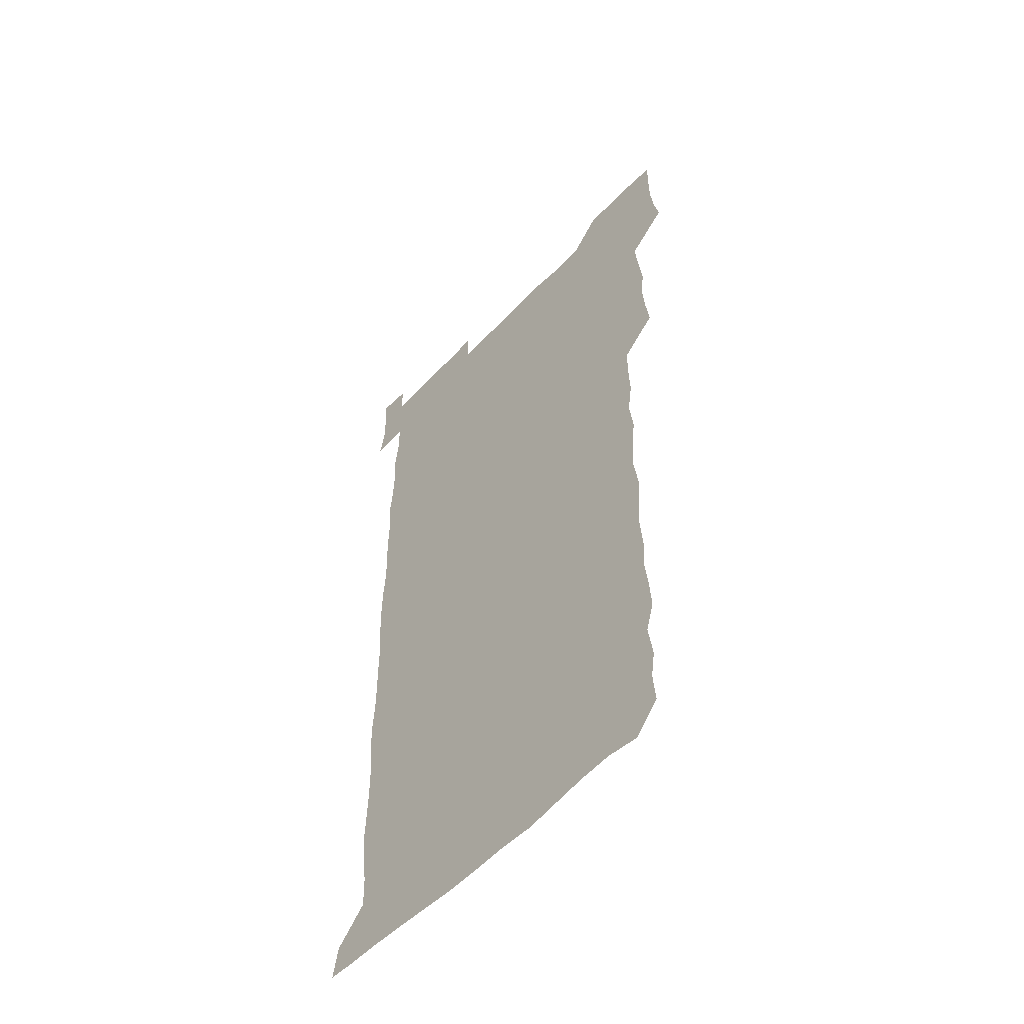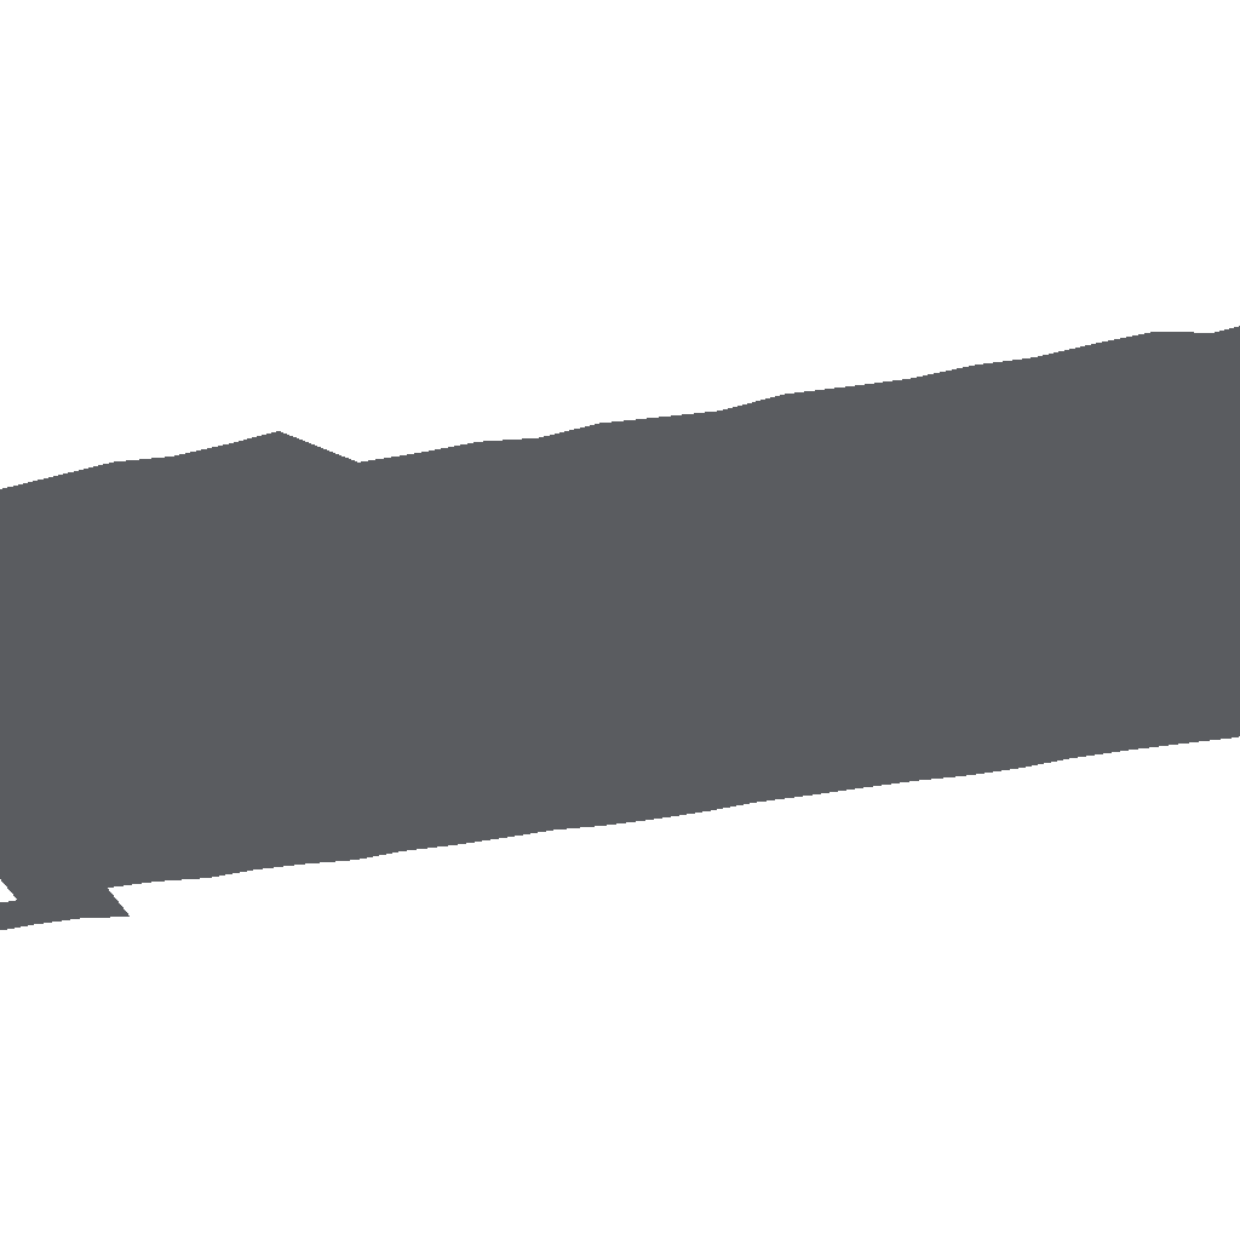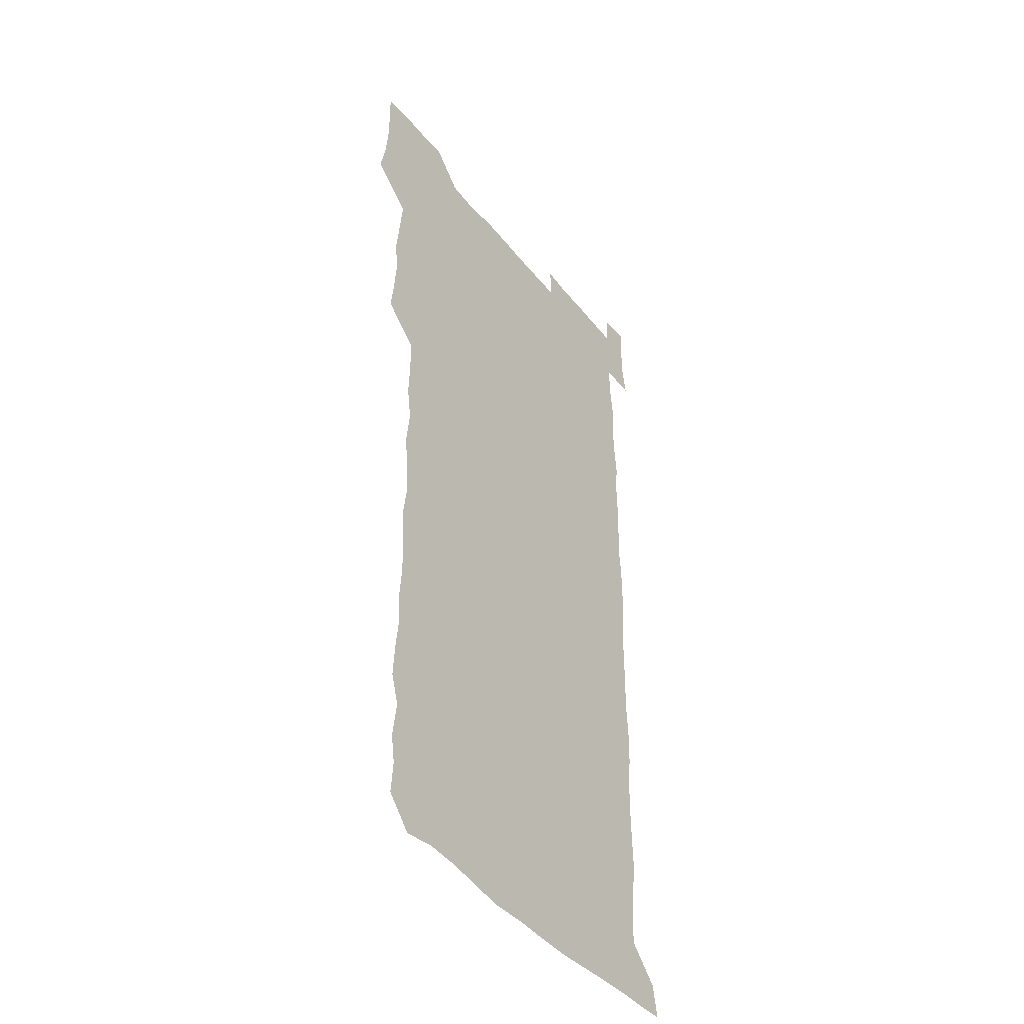
<metadata>
{"format":"obj","ext":"obj","renderer":"f3d","projection":"perspective","resolution":1024,"background":"white","views":[{"elev":-54.6,"azim":-132.3,"up":"+Y"},{"elev":-34.4,"azim":-75.4,"up":"+Z"},{"elev":-42.3,"azim":-54.7,"up":"+Y"}]}
</metadata>
<code>
v 461.6 527.6 0
v 464.4 540.8 0
v 466.1 555.7 0
v 466.3 570.7 0
v 466.1 586 0
v 476 434.4 0
v 477.8 448.7 0
v 479.1 463.9 0
v 477.6 478.7 0
v 479.4 494.3 0
v 481.3 511.1 0
v 481.8 525.8 0
v 479.3 540.7 0
v 483.6 554.6 0
v 481.9 569.9 0
v 480.4 587.1 0
v 494 161.3 0
v 495.2 176.2 0
v 493.3 188.6 0
v 495.6 205.6 0
v 491.5 218.8 0
v 492.5 233.1 0
v 494.2 248.3 0
v 493.5 262.8 0
v 494.8 279.4 0
v 494 295.2 0
v 493.1 309.6 0
v 495.5 327.1 0
v 494.3 342.1 0
v 492.9 356.5 0
v 494.9 373 0
v 492.6 387.9 0
v 493.3 403.7 0
v 493.3 419.4 0
v 496.1 435.8 0
v 495.6 450.6 0
v 496.9 465.6 0
v 496.5 480.5 0
v 495.8 495.4 0
v 497.3 510.8 0
v 497 525.7 0
v 497.8 540.3 0
v 497 555.4 0
v 496.1 570.6 0
v 495 586.8 0
v 505.9 148.3 0
v 511.2 166.1 0
v 513.9 181.7 0
v 511.4 194.9 0
v 512.4 209.9 0
v 512.1 224.8 0
v 513.8 240.9 0
v 514 255.9 0
v 513.4 270.7 0
v 512.3 284.8 0
v 512.2 299.7 0
v 509.9 313.8 0
v 511 329.5 0
v 511.6 345 0
v 511.2 360.2 0
v 511.6 375.4 0
v 512.6 391.2 0
v 512.8 406.1 0
v 510.1 420.6 0
v 511.3 436.1 0
v 512.3 451.4 0
v 512 466 0
v 510.2 480.8 0
v 511.9 495.8 0
v 512 510.8 0
v 512.6 525.5 0
v 512.2 540.3 0
v 511.4 555.4 0
v 510.4 570.4 0
v 508.7 587.8 0
v 521.6 150.7 0
v 525.5 166.4 0
v 528.6 183.5 0
v 526.8 196.3 0
v 528 212.1 0
v 528.4 227.4 0
v 528.4 242.1 0
v 528.5 257.1 0
v 528.3 271.9 0
v 527.9 286.6 0
v 527.5 301.4 0
v 527.5 316.6 0
v 527.8 331.7 0
v 527.6 346.6 0
v 527.1 361.4 0
v 527.1 376.4 0
v 527.3 391.5 0
v 527 406.4 0
v 526.6 421.4 0
v 526.7 436.5 0
v 526 451.2 0
v 526.3 466.1 0
v 528.3 481.5 0
v 527.2 496 0
v 527.2 510.8 0
v 527.1 525.5 0
v 527.4 539.9 0
v 526.5 554.9 0
v 523.9 571.9 0
v 537 149.8 0
v 540.9 167.2 0
v 542.2 183 0
v 543.9 199.6 0
v 543.4 213.8 0
v 543.3 228.3 0
v 543.1 242.9 0
v 542.7 257.4 0
v 542.4 272 0
v 542.5 287.1 0
v 542.3 301.9 0
v 542.7 317.4 0
v 542.1 331.7 0
v 542.1 346.7 0
v 541.9 361.5 0
v 542.4 377.1 0
v 541.6 391.4 0
v 542.9 407.3 0
v 542.1 421.8 0
v 542.3 436.8 0
v 542.5 451.7 0
v 542.4 466.6 0
v 542.1 481.3 0
v 542 496 0
v 542 510.7 0
v 541.6 525.4 0
v 542.8 539.4 0
v 541.1 555.6 0
v 540.1 570.9 0
v 552.4 147.6 0
v 555.2 165 0
v 557 183.9 0
v 558 200.2 0
v 557.7 213.6 0
v 557.9 228.8 0
v 557.4 242.8 0
v 557.4 257.7 0
v 557.2 272.4 0
v 556.8 286.9 0
v 557.2 302.5 0
v 556.6 316.7 0
v 556.9 332 0
v 556.8 346.8 0
v 556 360.7 0
v 556.7 376.8 0
v 556.5 391.6 0
v 557.1 407 0
v 556.9 421.7 0
v 556.5 436.4 0
v 556.9 451.6 0
v 556.9 466.3 0
v 556.7 481.2 0
v 556.6 496 0
v 556.7 510.7 0
v 556.6 525.3 0
v 557.1 539.4 0
v 556.4 554.5 0
v 554.6 572.9 0
v 566.9 145.6 0
v 571 167.7 0
v 571.4 182.5 0
v 571.7 198.8 0
v 572.5 215.6 0
v 572.4 229 0
v 571.9 242.7 0
v 571.8 257.5 0
v 571.9 272.6 0
v 571.8 287.5 0
v 571.7 302.4 0
v 571.8 317.6 0
v 571.6 332.2 0
v 570.7 346.3 0
v 571.9 362.6 0
v 572 377.6 0
v 571.7 392 0
v 571.7 407 0
v 571.6 421.7 0
v 571.5 436.6 0
v 571.8 451.7 0
v 571.3 466.4 0
v 571.4 481.2 0
v 571.7 496.1 0
v 571.6 510.7 0
v 571.5 525.4 0
v 571.5 540 0
v 571.1 555.3 0
v 569.7 572.7 0
v 583.3 146.3 0
v 585.7 167.9 0
v 586.4 183.2 0
v 586.4 198.8 0
v 586.4 213.5 0
v 586.5 228.9 0
v 586.4 242.9 0
v 586.4 257 0
v 586.6 273.4 0
v 586.2 287.1 0
v 586.3 302.7 0
v 586.3 317.2 0
v 586.5 332.7 0
v 586.2 347.2 0
v 586.3 362.3 0
v 586.2 376.7 0
v 586.4 392 0
v 586.2 406.8 0
v 586.2 421.7 0
v 586.1 436.3 0
v 586.1 451.6 0
v 586.3 466.4 0
v 586.2 481.2 0
v 586.2 496 0
v 586.4 510.8 0
v 586.3 525.4 0
v 586.3 540 0
v 586 555.3 0
v 585.3 571.9 0
v 599.7 145.8 0
v 600.4 166.6 0
v 601 184.3 0
v 601.1 198.5 0
v 600.8 213 0
v 600.4 229.4 0
v 601.2 241.8 0
v 601 256.7 0
v 600.9 273 0
v 600.9 287.4 0
v 600.9 301.9 0
v 600.8 316.7 0
v 600.8 333.4 0
v 600.8 347 0
v 601 362.7 0
v 600.9 377.4 0
v 601 391.8 0
v 600.9 406.8 0
v 600.9 421.5 0
v 600.8 436.3 0
v 600.9 451.8 0
v 600.9 466.4 0
v 600.9 481.2 0
v 600.9 496 0
v 601 510.8 0
v 601.1 525.3 0
v 601.1 539.5 0
v 600.9 556.2 0
v 600.7 571.8 0
v 615.7 145.7 0
v 615.7 164.7 0
v 615.3 183.4 0
v 615.5 199.2 0
v 615.5 212.8 0
v 615.3 227.8 0
v 615.5 243.4 0
v 615.5 256.7 0
v 615.3 273.4 0
v 615.3 287.6 0
v 615.6 301.9 0
v 615.5 317.2 0
v 615.4 332.4 0
v 615.4 348 0
v 615.5 362.4 0
v 615.8 376.7 0
v 615.5 392.2 0
v 615.6 406.7 0
v 615.6 421.5 0
v 615.4 436.8 0
v 615.6 451.6 0
v 615.5 466.4 0
v 615.6 481.2 0
v 615.9 496.1 0
v 615.7 511 0
v 615.8 525.6 0
v 615.7 540.1 0
v 615.9 555.2 0
v 616 571.8 0
v 615.9 587.7 0
v 631.2 146.7 0
v 630.7 168.3 0
v 630.5 181.8 0
v 629.4 199.7 0
v 629.9 213.2 0
v 630.3 227.2 0
v 629.9 242.8 0
v 629.8 258.2 0
v 629.9 272.7 0
v 630.3 286.7 0
v 630.1 301.9 0
v 630.1 317.1 0
v 629.8 332.8 0
v 629.6 347.9 0
v 629.8 362.5 0
v 630.1 377 0
v 630.1 392 0
v 630 406.9 0
v 630.3 421.5 0
v 630.9 436 0
v 630.1 451.7 0
v 629.9 466.5 0
v 630.3 481.1 0
v 630.5 496.1 0
v 630.5 511 0
v 630.5 525.7 0
v 630.5 540.4 0
v 630.7 555.2 0
v 631 570.3 0
v 630.8 586.2 0
v 647.5 147.8 0
v 645.3 167.8 0
v 645.1 182.2 0
v 644.8 197.4 0
v 644.9 212.1 0
v 644.8 226.9 0
v 644.3 242.6 0
v 645.7 256.1 0
v 644.6 272.3 0
v 643.9 288.5 0
v 644.1 302.6 0
v 644.7 316.7 0
v 644.5 332 0
v 645.8 346.2 0
v 644.5 362.2 0
v 645.1 376.6 0
v 645.8 391.1 0
v 645 406.6 0
v 644.9 421.5 0
v 645.1 436.4 0
v 644.5 451.6 0
v 645.8 466.2 0
v 644.9 481.3 0
v 645.4 496 0
v 645.4 510.9 0
v 645.5 525.8 0
v 645.4 540.5 0
v 645.6 555.5 0
v 645.7 570.1 0
v 645.8 586.4 0
v 663 148.5 0
v 658.9 168.6 0
v 659.5 181.4 0
v 660 195.4 0
v 659.6 211.1 0
v 659.1 226.5 0
v 659.5 241 0
v 659.9 255.7 0
v 659.5 271.2 0
v 660 286.1 0
v 660.2 300.7 0
v 658.9 316.4 0
v 660.5 330.4 0
v 661 345.2 0
v 659.1 361.6 0
v 660.2 376 0
v 660.6 390.9 0
v 659.7 406.2 0
v 659.8 421 0
v 660.6 435.9 0
v 660.2 451 0
v 661.3 465.8 0
v 660.3 481.1 0
v 660.3 495.9 0
v 660.6 510.8 0
v 661.6 525.9 0
v 660.8 540.9 0
v 660.6 555.9 0
v 660.4 570.3 0
v 660.9 585.7 0
v 678.1 148.5 0
v 674.4 165.6 0
v 673.8 179 0
v 674.1 193.7 0
v 675.7 207.8 0
v 677.1 221.9 0
v 676.5 237.1 0
v 676.1 252.4 0
v 676.3 267.7 0
v 677.8 282.2 0
v 678 297 0
v 677 312.7 0
v 677 328 0
v 677.2 343.2 0
v 677 358.9 0
v 678.3 373.9 0
v 678.7 388.6 0
v 678.5 403.7 0
v 677.2 419.4 0
v 677.8 434.7 0
v 678 450 0
v 677.5 465.2 0
v 678.8 480.1 0
v 677.3 495.4 0
v 676.7 510.6 0
v 677.8 525.7 0
v 675.8 541.5 0
v 675.7 556.8 0
v 675.4 570.7 0
v 675.7 585.5 0
v 676 600 0
v 691.4 149.2 0
v 688.6 163.8 0
v 693.5 556.3 0
v 690.8 571.2 0
v 690.7 585.9 0
v 691.9 601.4 0
f 11 12 1
f 1 12 2
f 12 13 2
f 2 13 3
f 13 14 3
f 3 14 4
f 14 15 4
f 4 15 5
f 15 16 5
f 34 35 6
f 6 35 7
f 35 36 7
f 7 36 8
f 36 37 8
f 8 37 9
f 37 38 9
f 9 38 10
f 38 39 10
f 10 39 11
f 39 40 11
f 11 40 12
f 40 41 12
f 12 41 13
f 41 42 13
f 13 42 14
f 42 43 14
f 14 43 15
f 43 44 15
f 15 44 16
f 44 45 16
f 46 47 17
f 17 47 18
f 47 48 18
f 18 48 19
f 48 49 19
f 19 49 20
f 49 50 20
f 20 50 21
f 50 51 21
f 21 51 22
f 51 52 22
f 22 52 23
f 52 53 23
f 23 53 24
f 53 54 24
f 24 54 25
f 54 55 25
f 25 55 26
f 55 56 26
f 26 56 27
f 56 57 27
f 27 57 28
f 57 58 28
f 28 58 29
f 58 59 29
f 29 59 30
f 59 60 30
f 30 60 31
f 60 61 31
f 31 61 32
f 61 62 32
f 32 62 33
f 62 63 33
f 33 63 34
f 63 64 34
f 34 64 35
f 64 65 35
f 35 65 36
f 65 66 36
f 36 66 37
f 66 67 37
f 37 67 38
f 67 68 38
f 38 68 39
f 68 69 39
f 39 69 40
f 69 70 40
f 40 70 41
f 70 71 41
f 41 71 42
f 71 72 42
f 42 72 43
f 72 73 43
f 43 73 44
f 73 74 44
f 44 74 45
f 74 75 45
f 46 76 47
f 76 77 47
f 47 77 48
f 77 78 48
f 48 78 49
f 78 79 49
f 49 79 50
f 79 80 50
f 50 80 51
f 80 81 51
f 51 81 52
f 81 82 52
f 52 82 53
f 82 83 53
f 53 83 54
f 83 84 54
f 54 84 55
f 84 85 55
f 55 85 56
f 85 86 56
f 56 86 57
f 86 87 57
f 57 87 58
f 87 88 58
f 58 88 59
f 88 89 59
f 59 89 60
f 89 90 60
f 60 90 61
f 90 91 61
f 61 91 62
f 91 92 62
f 62 92 63
f 92 93 63
f 63 93 64
f 93 94 64
f 64 94 65
f 94 95 65
f 65 95 66
f 95 96 66
f 66 96 67
f 96 97 67
f 67 97 68
f 97 98 68
f 68 98 69
f 98 99 69
f 69 99 70
f 99 100 70
f 70 100 71
f 100 101 71
f 71 101 72
f 101 102 72
f 72 102 73
f 102 103 73
f 73 103 74
f 103 104 74
f 74 104 75
f 76 105 77
f 105 106 77
f 77 106 78
f 106 107 78
f 78 107 79
f 107 108 79
f 79 108 80
f 108 109 80
f 80 109 81
f 109 110 81
f 81 110 82
f 110 111 82
f 82 111 83
f 111 112 83
f 83 112 84
f 112 113 84
f 84 113 85
f 113 114 85
f 85 114 86
f 114 115 86
f 86 115 87
f 115 116 87
f 87 116 88
f 116 117 88
f 88 117 89
f 117 118 89
f 89 118 90
f 118 119 90
f 90 119 91
f 119 120 91
f 91 120 92
f 120 121 92
f 92 121 93
f 121 122 93
f 93 122 94
f 122 123 94
f 94 123 95
f 123 124 95
f 95 124 96
f 124 125 96
f 96 125 97
f 125 126 97
f 97 126 98
f 126 127 98
f 98 127 99
f 127 128 99
f 99 128 100
f 128 129 100
f 100 129 101
f 129 130 101
f 101 130 102
f 130 131 102
f 102 131 103
f 131 132 103
f 103 132 104
f 132 133 104
f 105 134 106
f 134 135 106
f 106 135 107
f 135 136 107
f 107 136 108
f 136 137 108
f 108 137 109
f 137 138 109
f 109 138 110
f 138 139 110
f 110 139 111
f 139 140 111
f 111 140 112
f 140 141 112
f 112 141 113
f 141 142 113
f 113 142 114
f 142 143 114
f 114 143 115
f 143 144 115
f 115 144 116
f 144 145 116
f 116 145 117
f 145 146 117
f 117 146 118
f 146 147 118
f 118 147 119
f 147 148 119
f 119 148 120
f 148 149 120
f 120 149 121
f 149 150 121
f 121 150 122
f 150 151 122
f 122 151 123
f 151 152 123
f 123 152 124
f 152 153 124
f 124 153 125
f 153 154 125
f 125 154 126
f 154 155 126
f 126 155 127
f 155 156 127
f 127 156 128
f 156 157 128
f 128 157 129
f 157 158 129
f 129 158 130
f 158 159 130
f 130 159 131
f 159 160 131
f 131 160 132
f 160 161 132
f 132 161 133
f 161 162 133
f 134 163 135
f 163 164 135
f 135 164 136
f 164 165 136
f 136 165 137
f 165 166 137
f 137 166 138
f 166 167 138
f 138 167 139
f 167 168 139
f 139 168 140
f 168 169 140
f 140 169 141
f 169 170 141
f 141 170 142
f 170 171 142
f 142 171 143
f 171 172 143
f 143 172 144
f 172 173 144
f 144 173 145
f 173 174 145
f 145 174 146
f 174 175 146
f 146 175 147
f 175 176 147
f 147 176 148
f 176 177 148
f 148 177 149
f 177 178 149
f 149 178 150
f 178 179 150
f 150 179 151
f 179 180 151
f 151 180 152
f 180 181 152
f 152 181 153
f 181 182 153
f 153 182 154
f 182 183 154
f 154 183 155
f 183 184 155
f 155 184 156
f 184 185 156
f 156 185 157
f 185 186 157
f 157 186 158
f 186 187 158
f 158 187 159
f 187 188 159
f 159 188 160
f 188 189 160
f 160 189 161
f 189 190 161
f 161 190 162
f 190 191 162
f 163 192 164
f 192 193 164
f 164 193 165
f 193 194 165
f 165 194 166
f 194 195 166
f 166 195 167
f 195 196 167
f 167 196 168
f 196 197 168
f 168 197 169
f 197 198 169
f 169 198 170
f 198 199 170
f 170 199 171
f 199 200 171
f 171 200 172
f 200 201 172
f 172 201 173
f 201 202 173
f 173 202 174
f 202 203 174
f 174 203 175
f 203 204 175
f 175 204 176
f 204 205 176
f 176 205 177
f 205 206 177
f 177 206 178
f 206 207 178
f 178 207 179
f 207 208 179
f 179 208 180
f 208 209 180
f 180 209 181
f 209 210 181
f 181 210 182
f 210 211 182
f 182 211 183
f 211 212 183
f 183 212 184
f 212 213 184
f 184 213 185
f 213 214 185
f 185 214 186
f 214 215 186
f 186 215 187
f 215 216 187
f 187 216 188
f 216 217 188
f 188 217 189
f 217 218 189
f 189 218 190
f 218 219 190
f 190 219 191
f 219 220 191
f 192 221 193
f 221 222 193
f 193 222 194
f 222 223 194
f 194 223 195
f 223 224 195
f 195 224 196
f 224 225 196
f 196 225 197
f 225 226 197
f 197 226 198
f 226 227 198
f 198 227 199
f 227 228 199
f 199 228 200
f 228 229 200
f 200 229 201
f 229 230 201
f 201 230 202
f 230 231 202
f 202 231 203
f 231 232 203
f 203 232 204
f 232 233 204
f 204 233 205
f 233 234 205
f 205 234 206
f 234 235 206
f 206 235 207
f 235 236 207
f 207 236 208
f 236 237 208
f 208 237 209
f 237 238 209
f 209 238 210
f 238 239 210
f 210 239 211
f 239 240 211
f 211 240 212
f 240 241 212
f 212 241 213
f 241 242 213
f 213 242 214
f 242 243 214
f 214 243 215
f 243 244 215
f 215 244 216
f 244 245 216
f 216 245 217
f 245 246 217
f 217 246 218
f 246 247 218
f 218 247 219
f 247 248 219
f 219 248 220
f 248 249 220
f 221 250 222
f 250 251 222
f 222 251 223
f 251 252 223
f 223 252 224
f 252 253 224
f 224 253 225
f 253 254 225
f 225 254 226
f 254 255 226
f 226 255 227
f 255 256 227
f 227 256 228
f 256 257 228
f 228 257 229
f 257 258 229
f 229 258 230
f 258 259 230
f 230 259 231
f 259 260 231
f 231 260 232
f 260 261 232
f 232 261 233
f 261 262 233
f 233 262 234
f 262 263 234
f 234 263 235
f 263 264 235
f 235 264 236
f 264 265 236
f 236 265 237
f 265 266 237
f 237 266 238
f 266 267 238
f 238 267 239
f 267 268 239
f 239 268 240
f 268 269 240
f 240 269 241
f 269 270 241
f 241 270 242
f 270 271 242
f 242 271 243
f 271 272 243
f 243 272 244
f 272 273 244
f 244 273 245
f 273 274 245
f 245 274 246
f 274 275 246
f 246 275 247
f 275 276 247
f 247 276 248
f 276 277 248
f 248 277 249
f 277 278 249
f 250 280 251
f 280 281 251
f 251 281 252
f 281 282 252
f 252 282 253
f 282 283 253
f 253 283 254
f 283 284 254
f 254 284 255
f 284 285 255
f 255 285 256
f 285 286 256
f 256 286 257
f 286 287 257
f 257 287 258
f 287 288 258
f 258 288 259
f 288 289 259
f 259 289 260
f 289 290 260
f 260 290 261
f 290 291 261
f 261 291 262
f 291 292 262
f 262 292 263
f 292 293 263
f 263 293 264
f 293 294 264
f 264 294 265
f 294 295 265
f 265 295 266
f 295 296 266
f 266 296 267
f 296 297 267
f 267 297 268
f 297 298 268
f 268 298 269
f 298 299 269
f 269 299 270
f 299 300 270
f 270 300 271
f 300 301 271
f 271 301 272
f 301 302 272
f 272 302 273
f 302 303 273
f 273 303 274
f 303 304 274
f 274 304 275
f 304 305 275
f 275 305 276
f 305 306 276
f 276 306 277
f 306 307 277
f 277 307 278
f 307 308 278
f 278 308 279
f 308 309 279
f 280 310 281
f 310 311 281
f 281 311 282
f 311 312 282
f 282 312 283
f 312 313 283
f 283 313 284
f 313 314 284
f 284 314 285
f 314 315 285
f 285 315 286
f 315 316 286
f 286 316 287
f 316 317 287
f 287 317 288
f 317 318 288
f 288 318 289
f 318 319 289
f 289 319 290
f 319 320 290
f 290 320 291
f 320 321 291
f 291 321 292
f 321 322 292
f 292 322 293
f 322 323 293
f 293 323 294
f 323 324 294
f 294 324 295
f 324 325 295
f 295 325 296
f 325 326 296
f 296 326 297
f 326 327 297
f 297 327 298
f 327 328 298
f 298 328 299
f 328 329 299
f 299 329 300
f 329 330 300
f 300 330 301
f 330 331 301
f 301 331 302
f 331 332 302
f 302 332 303
f 332 333 303
f 303 333 304
f 333 334 304
f 304 334 305
f 334 335 305
f 305 335 306
f 335 336 306
f 306 336 307
f 336 337 307
f 307 337 308
f 337 338 308
f 308 338 309
f 338 339 309
f 310 340 311
f 340 341 311
f 311 341 312
f 341 342 312
f 312 342 313
f 342 343 313
f 313 343 314
f 343 344 314
f 314 344 315
f 344 345 315
f 315 345 316
f 345 346 316
f 316 346 317
f 346 347 317
f 317 347 318
f 347 348 318
f 318 348 319
f 348 349 319
f 319 349 320
f 349 350 320
f 320 350 321
f 350 351 321
f 321 351 322
f 351 352 322
f 322 352 323
f 352 353 323
f 323 353 324
f 353 354 324
f 324 354 325
f 354 355 325
f 325 355 326
f 355 356 326
f 326 356 327
f 356 357 327
f 327 357 328
f 357 358 328
f 328 358 329
f 358 359 329
f 329 359 330
f 359 360 330
f 330 360 331
f 360 361 331
f 331 361 332
f 361 362 332
f 332 362 333
f 362 363 333
f 333 363 334
f 363 364 334
f 334 364 335
f 364 365 335
f 335 365 336
f 365 366 336
f 336 366 337
f 366 367 337
f 337 367 338
f 367 368 338
f 338 368 339
f 368 369 339
f 340 370 341
f 370 371 341
f 341 371 342
f 371 372 342
f 342 372 343
f 372 373 343
f 343 373 344
f 373 374 344
f 344 374 345
f 374 375 345
f 345 375 346
f 375 376 346
f 346 376 347
f 376 377 347
f 347 377 348
f 377 378 348
f 348 378 349
f 378 379 349
f 349 379 350
f 379 380 350
f 350 380 351
f 380 381 351
f 351 381 352
f 381 382 352
f 352 382 353
f 382 383 353
f 353 383 354
f 383 384 354
f 354 384 355
f 384 385 355
f 355 385 356
f 385 386 356
f 356 386 357
f 386 387 357
f 357 387 358
f 387 388 358
f 358 388 359
f 388 389 359
f 359 389 360
f 389 390 360
f 360 390 361
f 390 391 361
f 361 391 362
f 391 392 362
f 362 392 363
f 392 393 363
f 363 393 364
f 393 394 364
f 364 394 365
f 394 395 365
f 365 395 366
f 395 396 366
f 366 396 367
f 396 397 367
f 367 397 368
f 397 398 368
f 368 398 369
f 398 399 369
f 370 401 371
f 401 402 371
f 371 402 372
f 397 403 398
f 403 404 398
f 398 404 399
f 404 405 399
f 399 405 400
f 405 406 400

</code>
